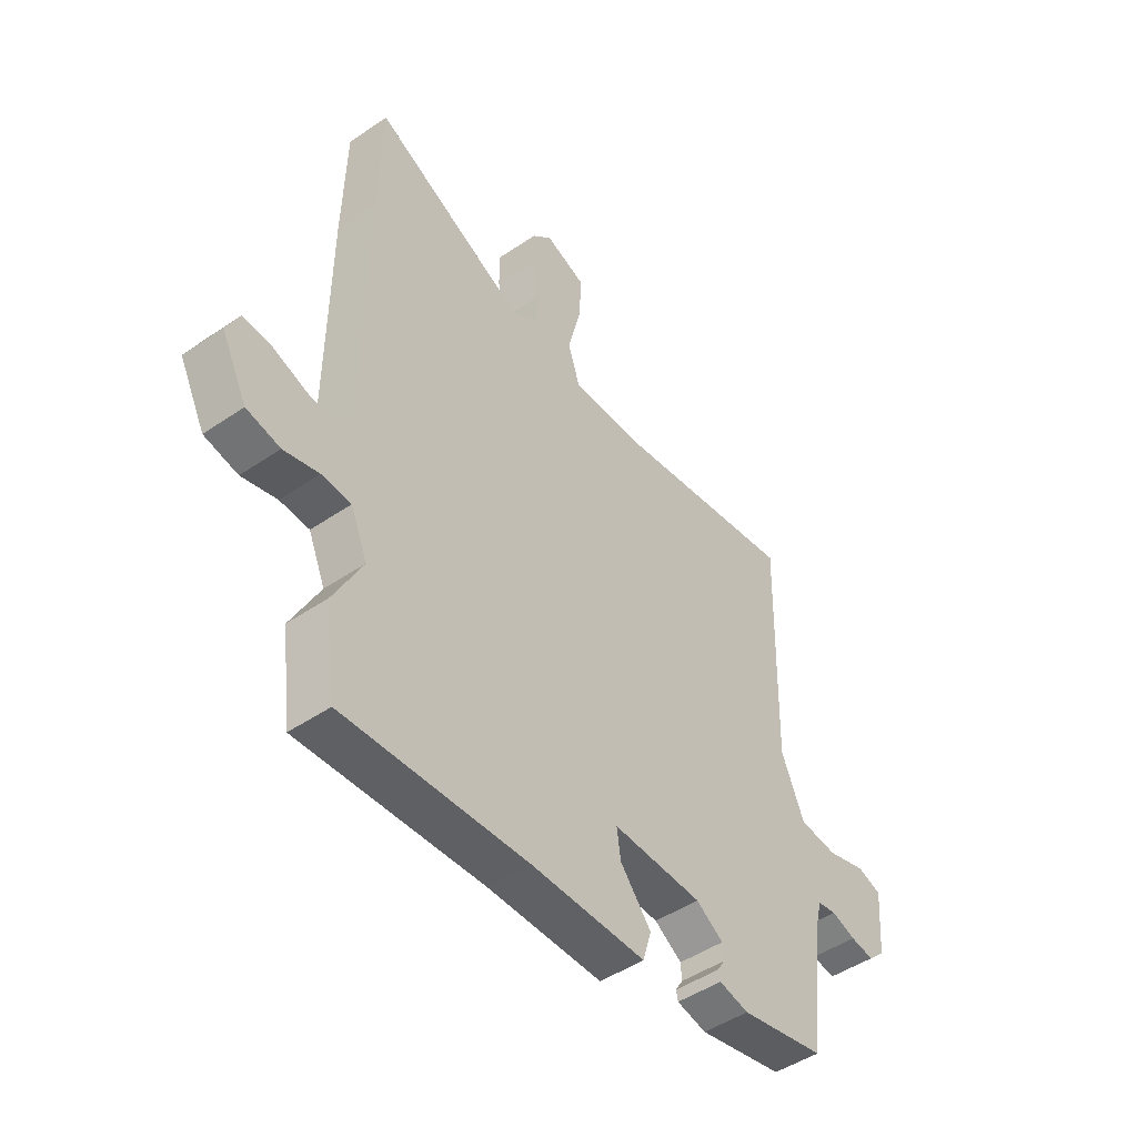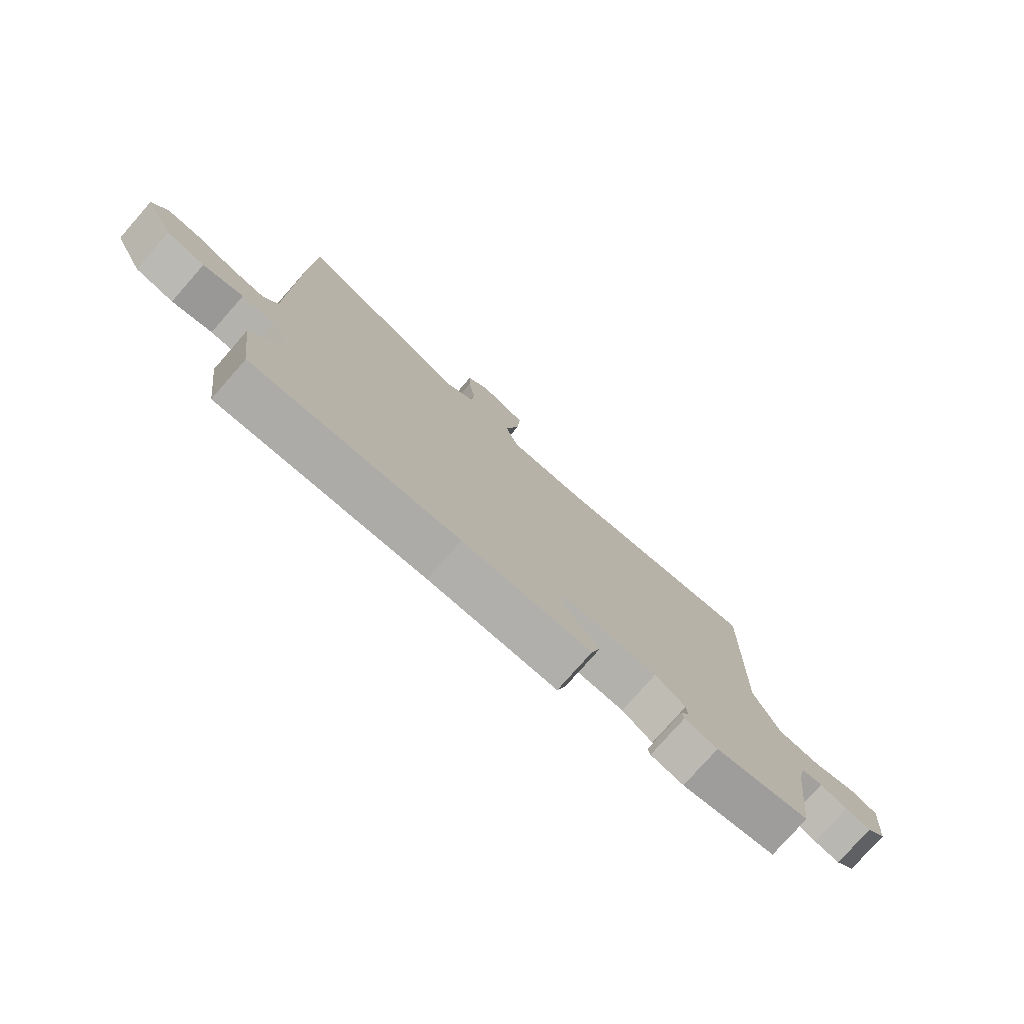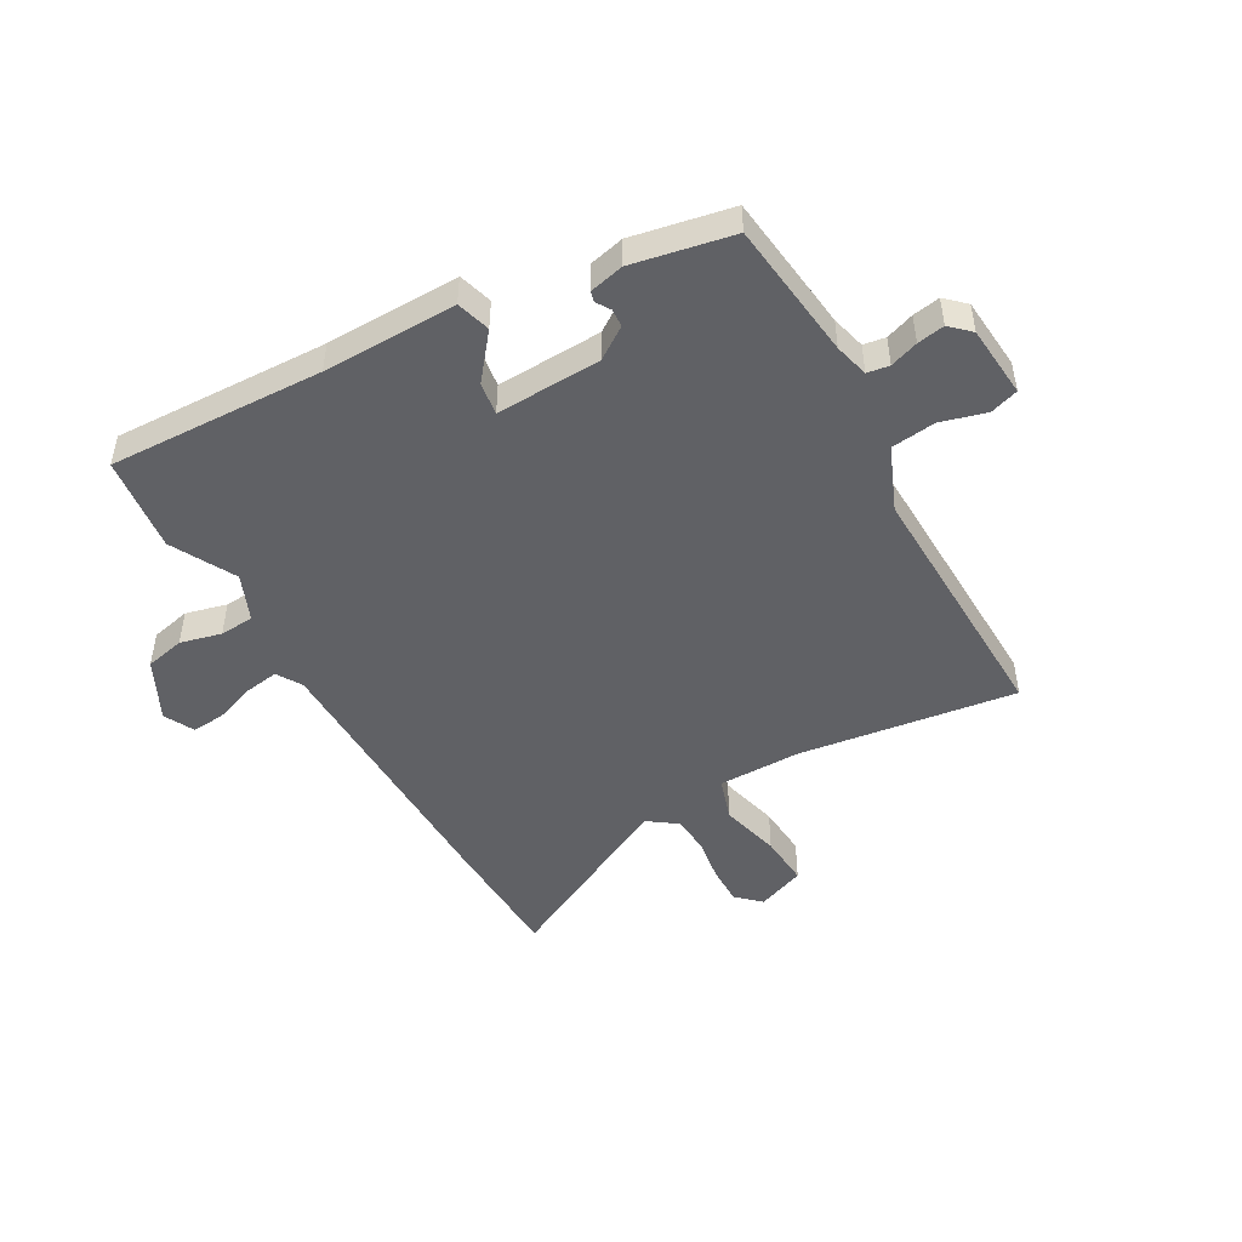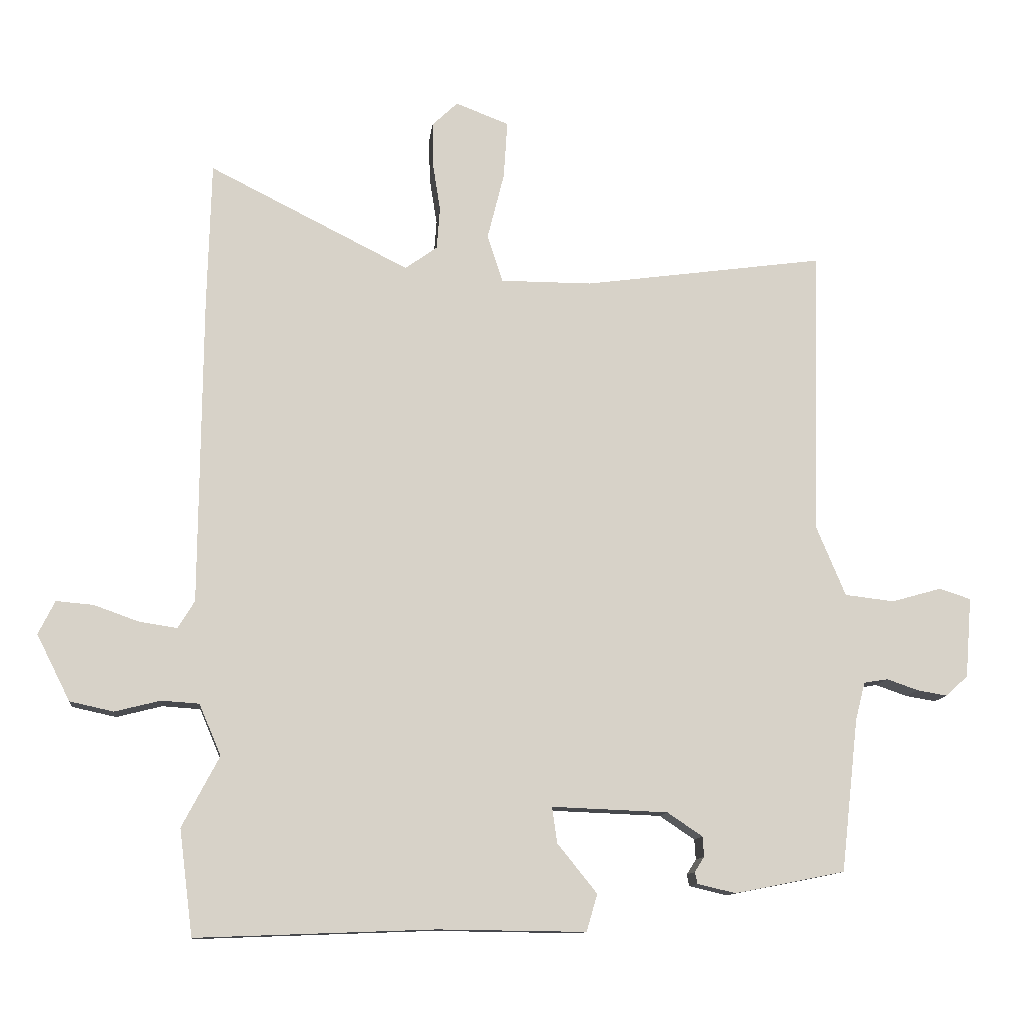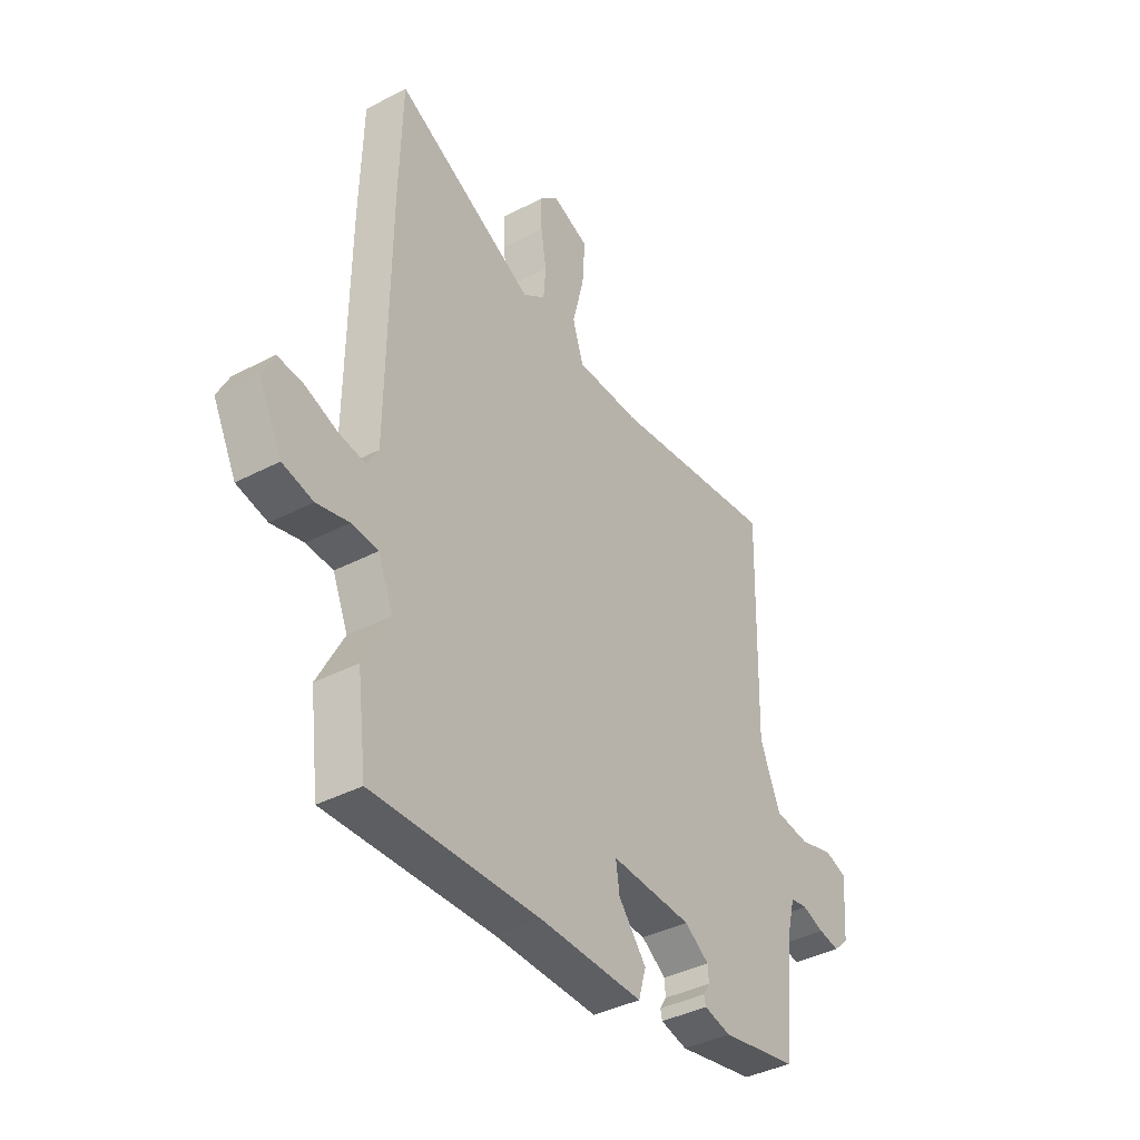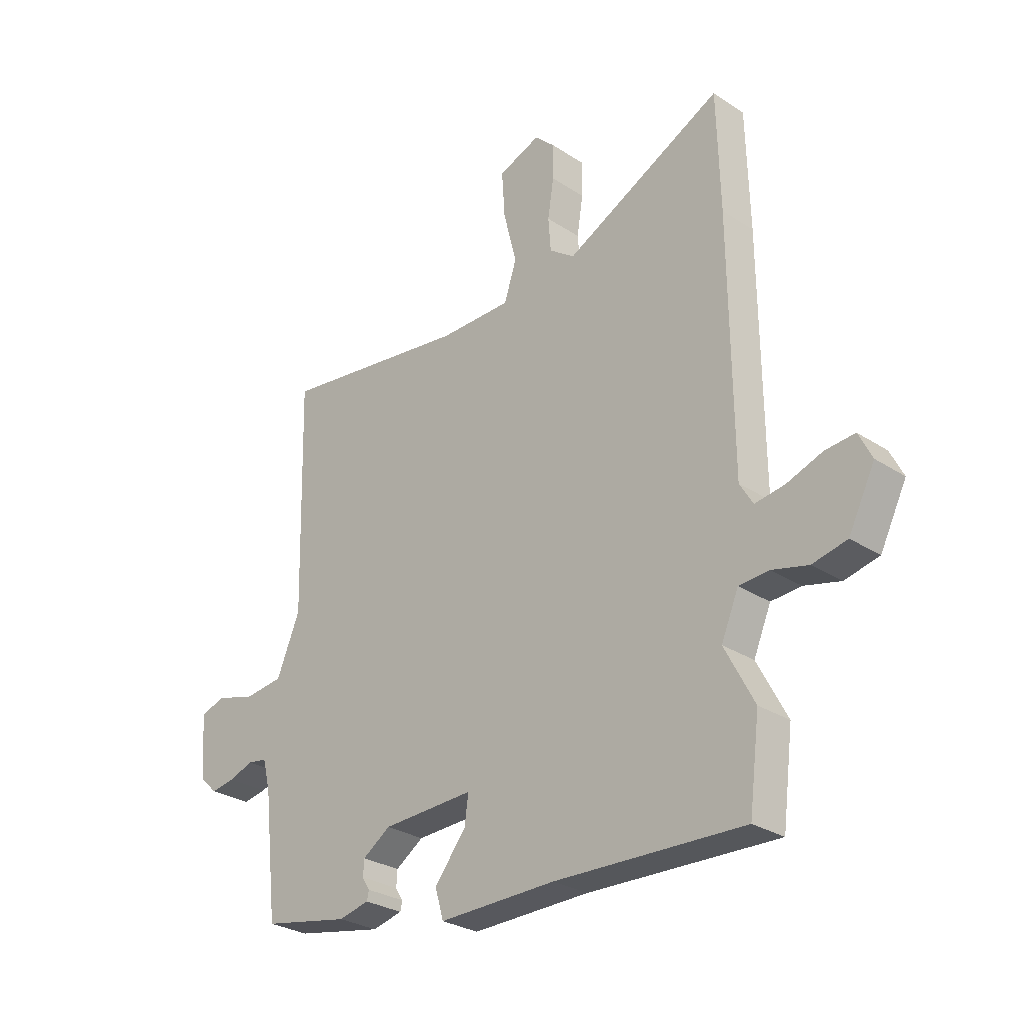
<metadata>
{"format":"obj","ext":"obj","renderer":"f3d","projection":"perspective","resolution":1024,"background":"white","views":[{"elev":-47.1,"azim":127.8,"up":"+Z"},{"elev":-77.7,"azim":138.7,"up":"+Z"},{"elev":-48.0,"azim":-150.4,"up":"+Y"},{"elev":-11.7,"azim":173.7,"up":"+Z"},{"elev":-39.3,"azim":123.1,"up":"+Z"},{"elev":-28.4,"azim":45.5,"up":"+Z"}]}
</metadata>
<code>
v -0.492 0.07 0.577
v -0.117 0.07 0.525
v 0.026 0.07 0.525
v 0.05 0.07 0.599
v 0.024 0.07 0.703
v 0.018 0.07 0.793
v 0.101 0.07 0.825
v 0.141 0.07 0.787
v 0.14 0.07 0.719
v 0.128 0.07 0.643
v 0.133 0.07 0.577
v 0.183 0.07 0.541
v 0.495 0.07 0.698
v 0.501 0.07 0.469
v 0.505 0.07 -0.009
v 0.531 0.07 -0.052
v 0.59 0.07 -0.043
v 0.66 0.07 -0.018
v 0.718 0.07 -0.013
v 0.744 0.07 -0.065
v 0.692 0.07 -0.168
v 0.624 0.07 -0.183
v 0.553 0.07 -0.165
v 0.494 0.07 -0.169
v 0.46 0.07 -0.249
v 0.518 0.07 -0.359
v 0.497 0.07 -0.524
v 0.126 0.07 -0.51
v -0.105 0.07 -0.513
v -0.122 0.07 -0.455
v -0.06 0.07 -0.378
v -0.052 0.07 -0.322
v -0.233 0.07 -0.329
v -0.288 0.07 -0.366
v -0.29 0.07 -0.397
v -0.275 0.07 -0.421
v -0.279 0.07 -0.439
v -0.339 0.07 -0.453
v -0.511 0.07 -0.419
v -0.538 0.07 -0.18
v -0.553 0.07 -0.121
v -0.591 0.07 -0.115
v -0.64 0.07 -0.132
v -0.687 0.07 -0.14
v -0.721 0.07 -0.108
v -0.731 0.07 0.017
v -0.682 0.07 0.033
v -0.604 0.07 0.011
v -0.527 0.07 0.02
v -0.481 0.07 0.13
v -0.492 0 0.577
v -0.117 0 0.525
v 0.026 0 0.525
v 0.05 0 0.599
v 0.024 0 0.703
v 0.018 0 0.793
v 0.101 0 0.825
v 0.141 0 0.787
v 0.14 0 0.719
v 0.128 0 0.643
v 0.133 0 0.577
v 0.183 0 0.541
v 0.495 0 0.698
v 0.501 0 0.469
v 0.505 0 -0.009
v 0.531 0 -0.052
v 0.59 0 -0.043
v 0.66 0 -0.018
v 0.718 0 -0.013
v 0.744 0 -0.065
v 0.692 0 -0.168
v 0.624 0 -0.183
v 0.553 0 -0.165
v 0.494 0 -0.169
v 0.46 0 -0.249
v 0.518 0 -0.359
v 0.497 0 -0.524
v 0.126 0 -0.51
v -0.105 0 -0.513
v -0.122 0 -0.455
v -0.06 0 -0.378
v -0.052 0 -0.322
v -0.233 0 -0.329
v -0.288 0 -0.366
v -0.29 0 -0.397
v -0.275 0 -0.421
v -0.279 0 -0.439
v -0.339 0 -0.453
v -0.511 0 -0.419
v -0.538 0 -0.18
v -0.553 0 -0.121
v -0.591 0 -0.115
v -0.64 0 -0.132
v -0.687 0 -0.14
v -0.721 0 -0.108
v -0.731 0 0.017
v -0.682 0 0.033
v -0.604 0 0.011
v -0.527 0 0.02
v -0.481 0 0.13
f 46 47 48
f 45 46 48
f 44 45 48
f 43 44 48
f 42 43 48
f 41 42 48 49
f 40 41 49 50
f 38 39 40
f 37 38 40
f 36 37 40
f 35 36 40
f 34 35 40 50
f 28 29 30 31
f 28 31 32
f 27 28 32
f 26 27 32
f 25 26 32
f 24 25 32 33
f 21 22 23
f 20 21 23
f 19 20 23
f 18 19 23
f 17 18 23
f 16 17 23 24
f 15 16 24 33
f 14 15 33
f 13 14 33
f 12 13 33
f 8 9 10
f 7 8 10
f 6 7 10
f 5 6 10
f 4 5 10
f 3 4 10 11
f 50 1 2
f 34 50 2
f 33 34 2
f 3 11 12 33
f 2 3 33
f 98 97 96
f 98 96 95
f 98 95 94
f 98 94 93
f 98 93 92
f 99 98 92 91
f 100 99 91 90
f 90 89 88
f 90 88 87
f 90 87 86
f 90 86 85
f 100 90 85 84
f 81 80 79 78
f 82 81 78
f 82 78 77
f 82 77 76
f 82 76 75
f 83 82 75 74
f 73 72 71
f 73 71 70
f 73 70 69
f 73 69 68
f 73 68 67
f 74 73 67 66
f 83 74 66 65
f 83 65 64
f 83 64 63
f 83 63 62
f 60 59 58
f 60 58 57
f 60 57 56
f 60 56 55
f 60 55 54
f 61 60 54 53
f 52 51 100
f 52 100 84
f 52 84 83
f 83 62 61 53
f 83 53 52
f 1 51 52 2
f 2 52 53 3
f 3 53 54 4
f 4 54 55 5
f 5 55 56 6
f 6 56 57 7
f 7 57 58 8
f 8 58 59 9
f 9 59 60 10
f 10 60 61 11
f 11 61 62 12
f 12 62 63 13
f 13 63 64 14
f 14 64 65 15
f 15 65 66 16
f 16 66 67 17
f 17 67 68 18
f 18 68 69 19
f 19 69 70 20
f 20 70 71 21
f 21 71 72 22
f 22 72 73 23
f 23 73 74 24
f 24 74 75 25
f 25 75 76 26
f 26 76 77 27
f 27 77 78 28
f 28 78 79 29
f 29 79 80 30
f 30 80 81 31
f 31 81 82 32
f 32 82 83 33
f 33 83 84 34
f 34 84 85 35
f 35 85 86 36
f 36 86 87 37
f 37 87 88 38
f 38 88 89 39
f 39 89 90 40
f 40 90 91 41
f 41 91 92 42
f 42 92 93 43
f 43 93 94 44
f 44 94 95 45
f 45 95 96 46
f 46 96 97 47
f 47 97 98 48
f 48 98 99 49
f 49 99 100 50
f 50 100 51 1

</code>
